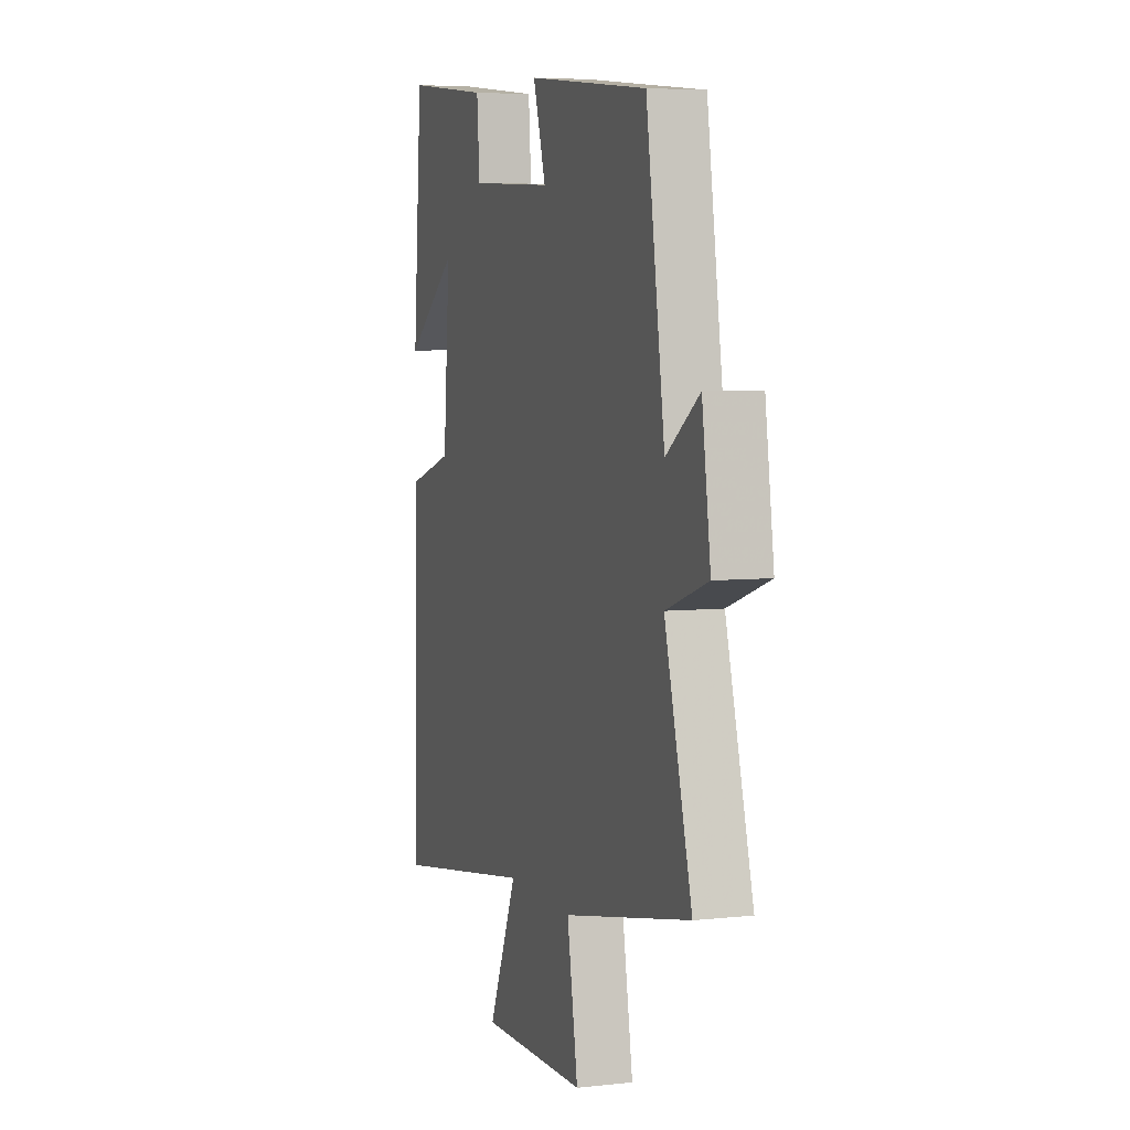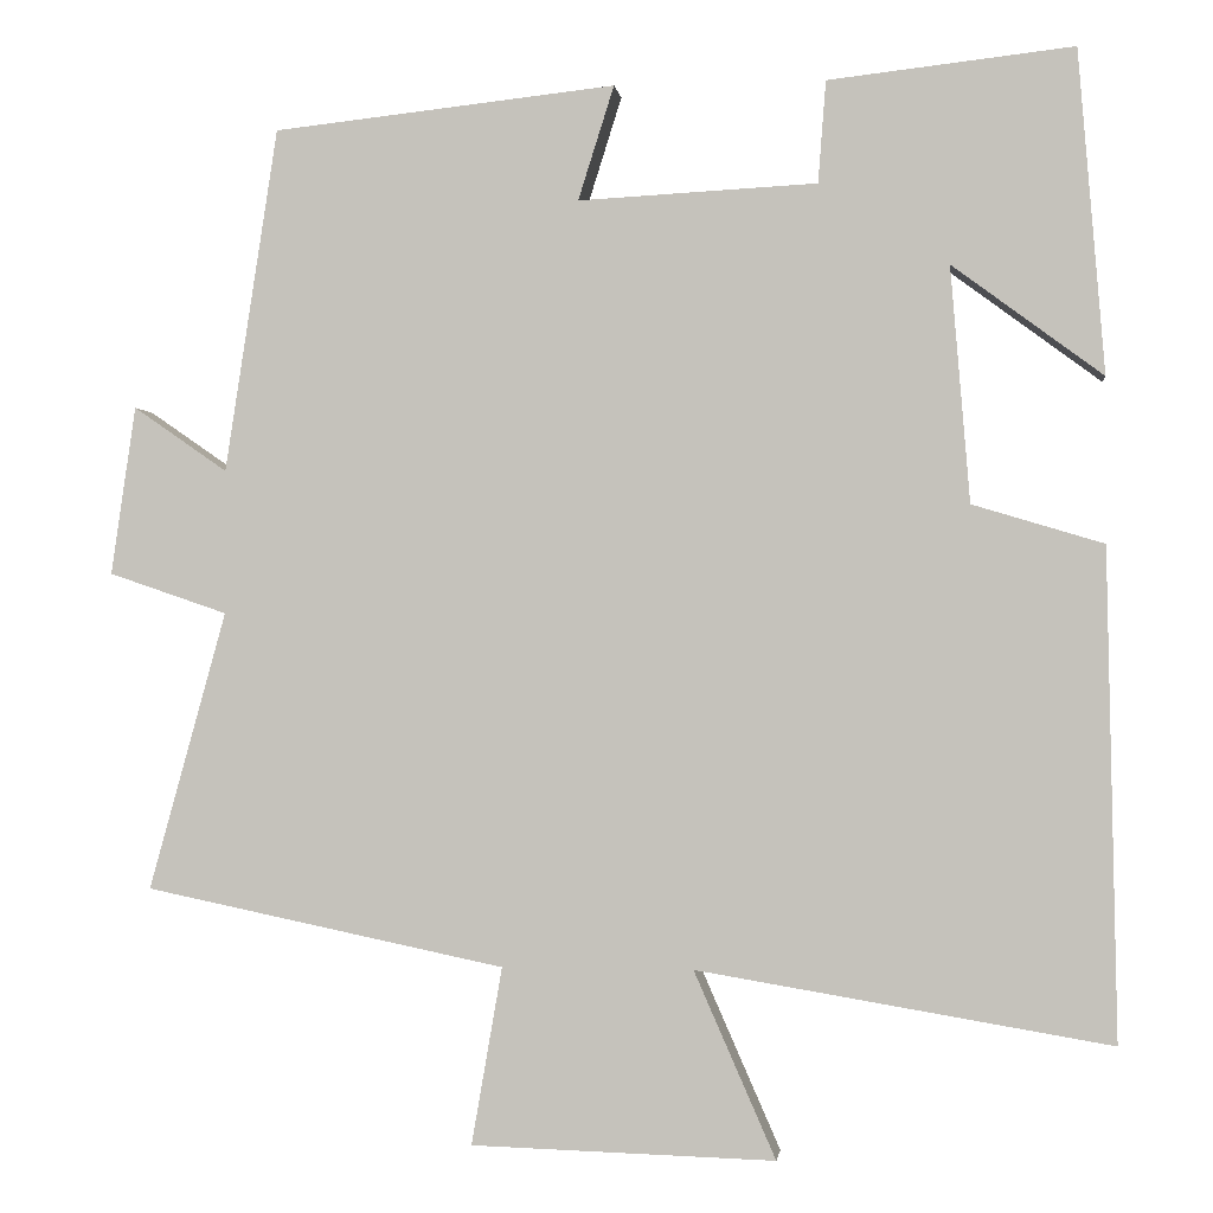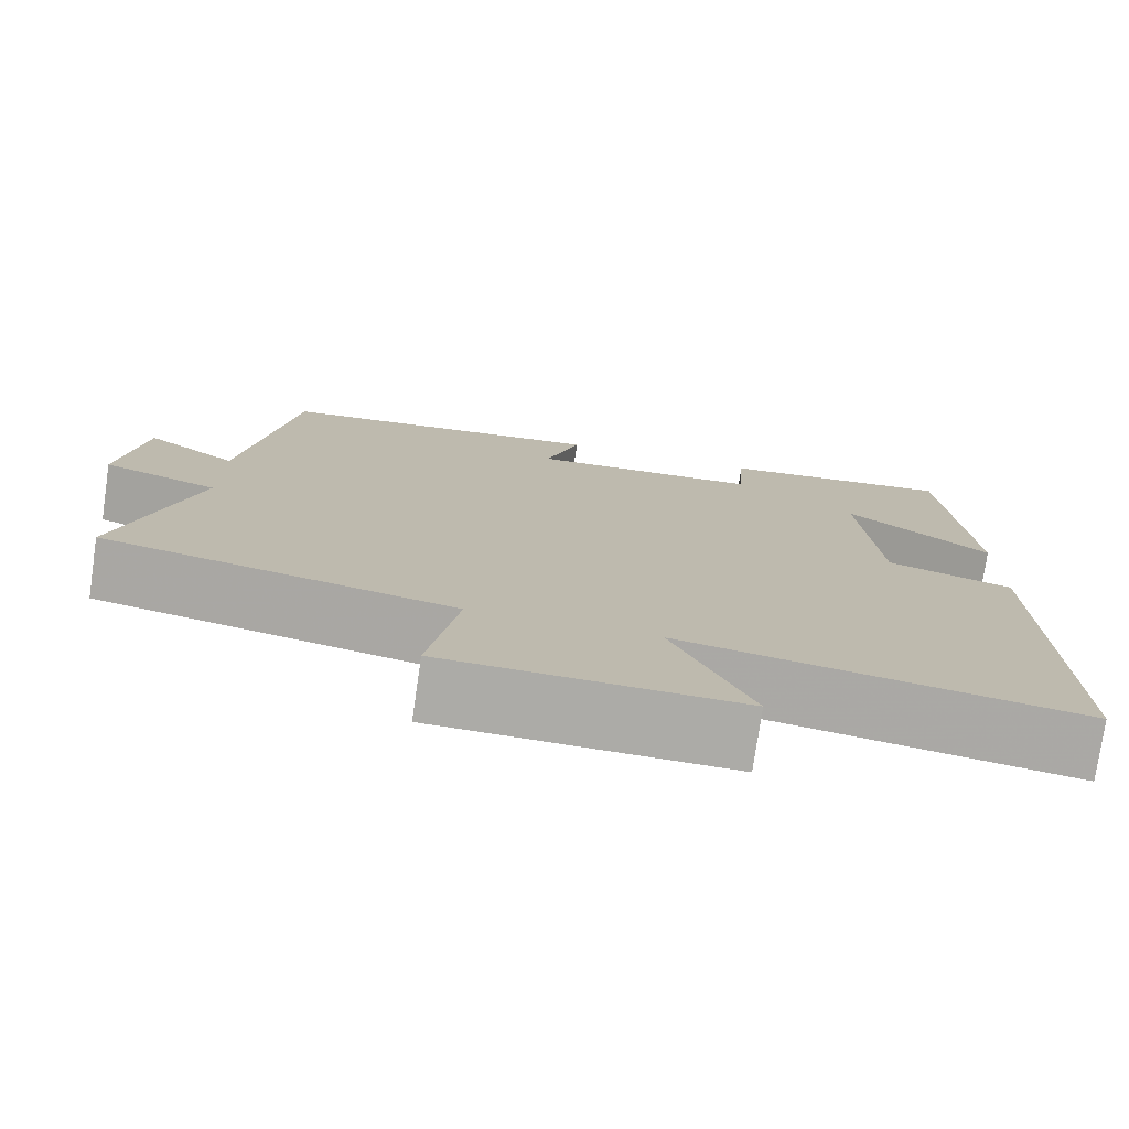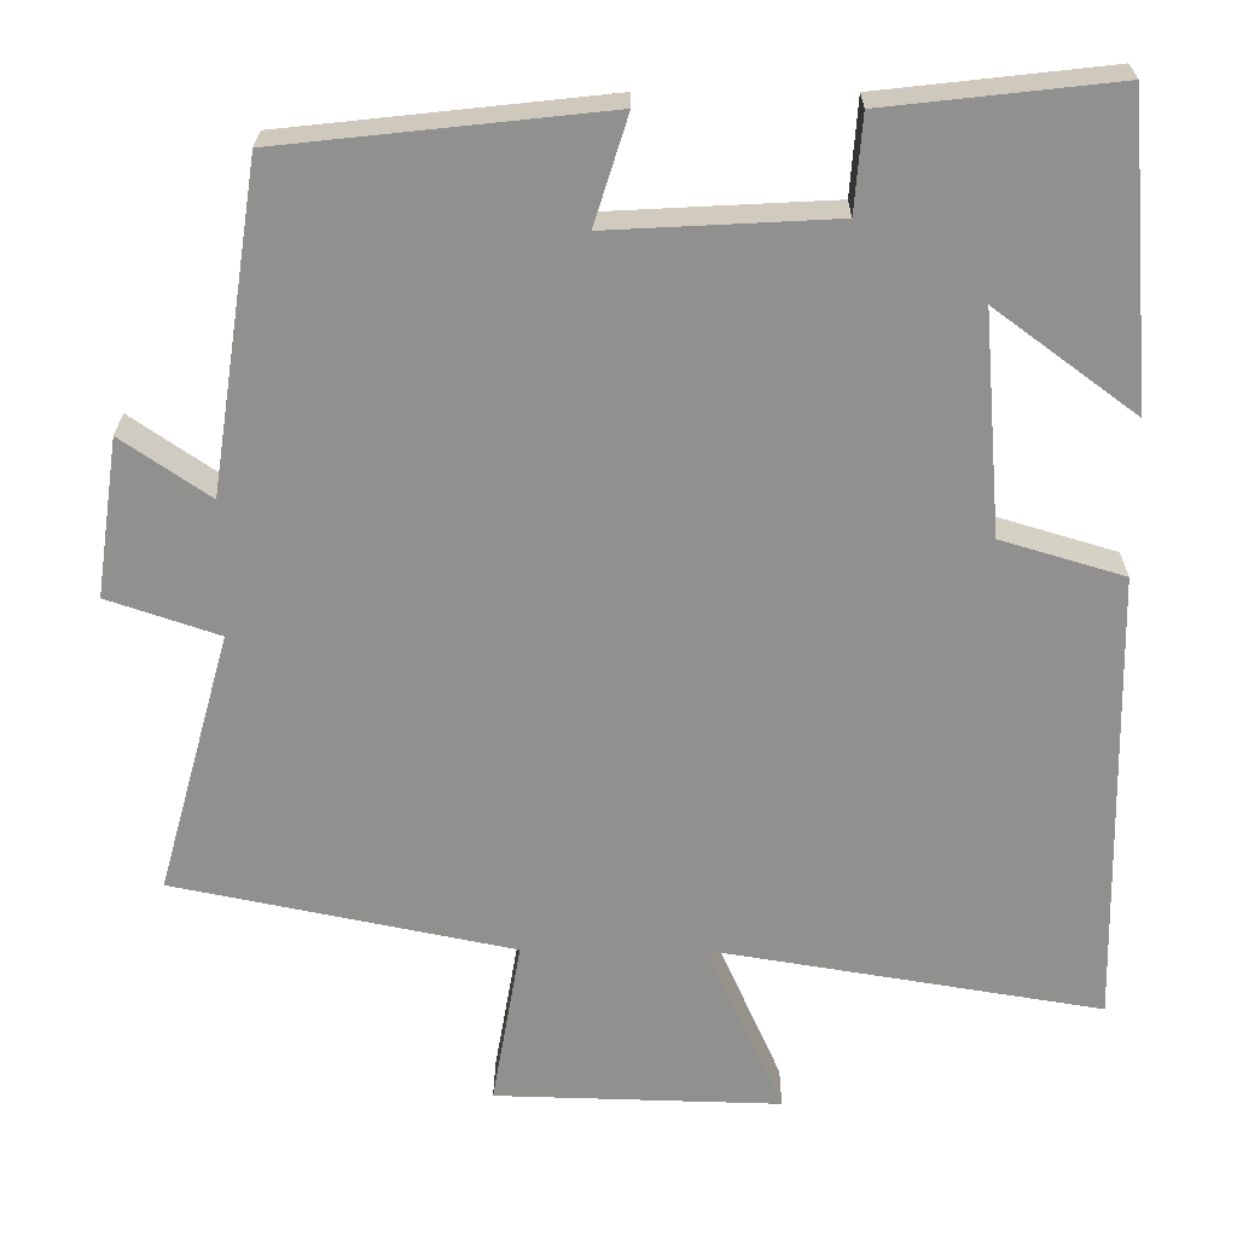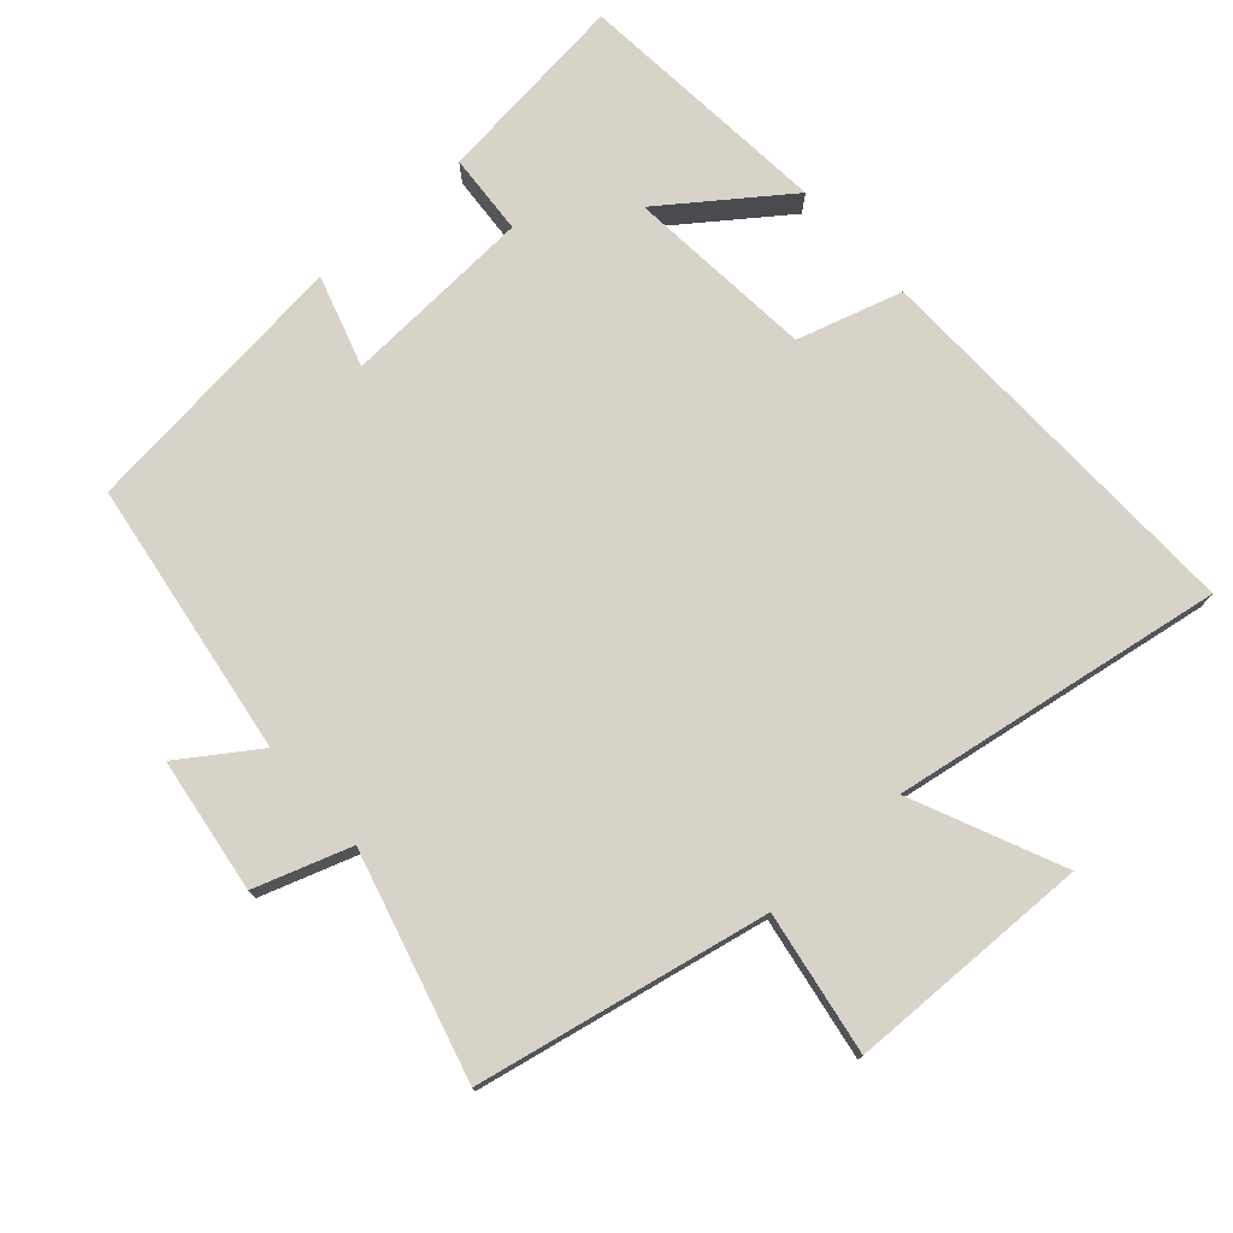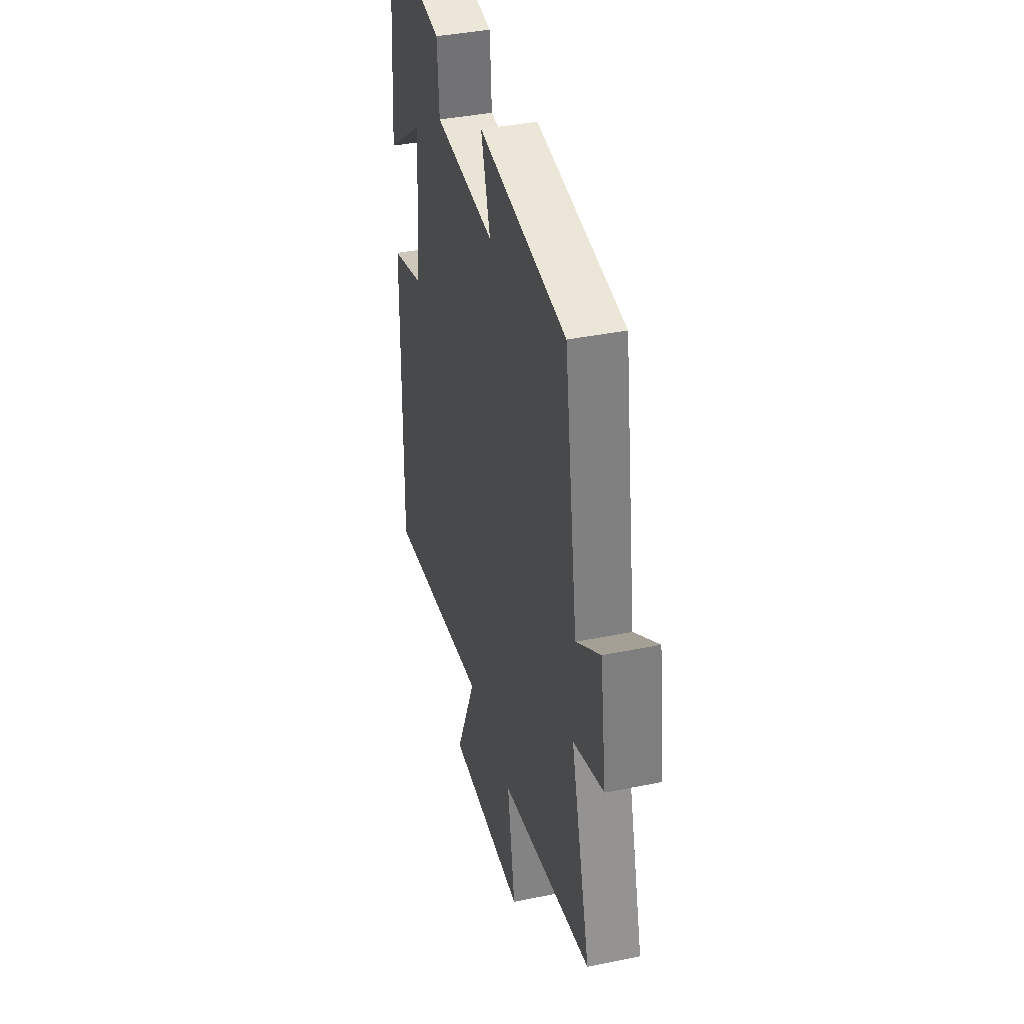
<metadata>
{"format":"obj","ext":"obj","renderer":"f3d","projection":"perspective","resolution":1024,"background":"white","views":[{"elev":5.6,"azim":71.5,"up":"+Z"},{"elev":-1.0,"azim":-172.8,"up":"+Z"},{"elev":-76.2,"azim":171.7,"up":"+Z"},{"elev":24.3,"azim":-179.6,"up":"+Z"},{"elev":76.0,"azim":138.0,"up":"+Y"},{"elev":39.2,"azim":75.7,"up":"+Z"}]}
</metadata>
<code>
v -0.511 0.07 -0.578
v -0.5 0.07 -0.023
v -0.351 0.07 0.022
v -0.329 0.07 0.29
v -0.5 0.07 0.163
v -0.47 0.07 0.531
v -0.191 0.07 0.5
v -0.182 0.07 0.384
v 0.09 0.07 0.37
v 0.049 0.07 0.5
v 0.44 0.07 0.458
v 0.5 0.07 0.066
v 0.607 0.07 0.14
v 0.635 0.07 -0.052
v 0.5 0.07 -0.098
v 0.588 0.07 -0.415
v 0.177 0.07 -0.5
v 0.212 0.07 -0.702
v -0.134 0.07 -0.712
v -0.041 0.07 -0.5
v -0.511 0 -0.578
v -0.5 0 -0.023
v -0.351 0 0.022
v -0.329 0 0.29
v -0.5 0 0.163
v -0.47 0 0.531
v -0.191 0 0.5
v -0.182 0 0.384
v 0.09 0 0.37
v 0.049 0 0.5
v 0.44 0 0.458
v 0.5 0 0.066
v 0.607 0 0.14
v 0.635 0 -0.052
v 0.5 0 -0.098
v 0.588 0 -0.415
v 0.177 0 -0.5
v 0.212 0 -0.702
v -0.134 0 -0.712
v -0.041 0 -0.5
f 17 18 19 20
f 15 16 17 20
f 15 20 1 2
f 12 13 14 15
f 12 15 2 3
f 9 10 11 12
f 8 9 12 3
f 7 8 3 4
f 4 5 6 7
f 40 39 38 37
f 40 37 36 35
f 22 21 40 35
f 35 34 33 32
f 23 22 35 32
f 32 31 30 29
f 23 32 29 28
f 24 23 28 27
f 27 26 25 24
f 1 21 22 2
f 2 22 23 3
f 3 23 24 4
f 4 24 25 5
f 5 25 26 6
f 6 26 27 7
f 7 27 28 8
f 8 28 29 9
f 9 29 30 10
f 10 30 31 11
f 11 31 32 12
f 12 32 33 13
f 13 33 34 14
f 14 34 35 15
f 15 35 36 16
f 16 36 37 17
f 17 37 38 18
f 18 38 39 19
f 19 39 40 20
f 20 40 21 1

</code>
